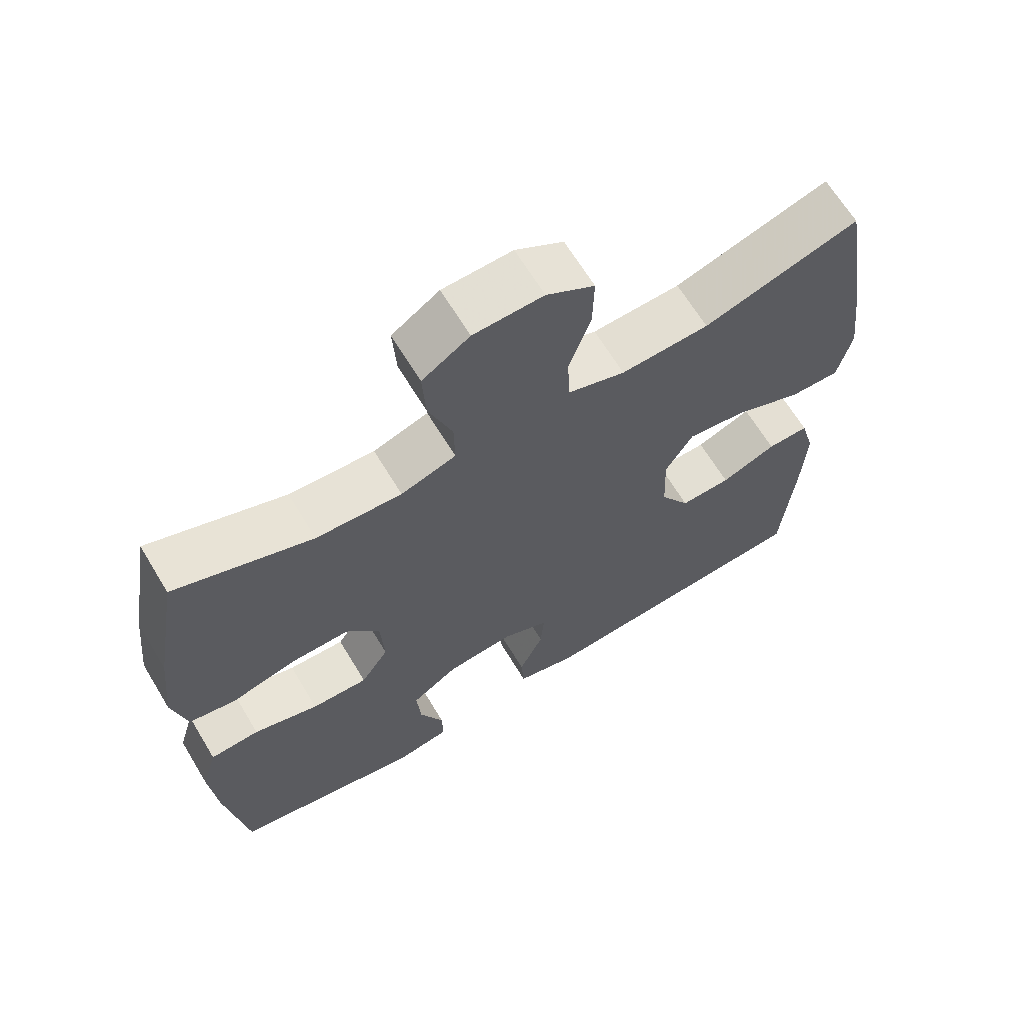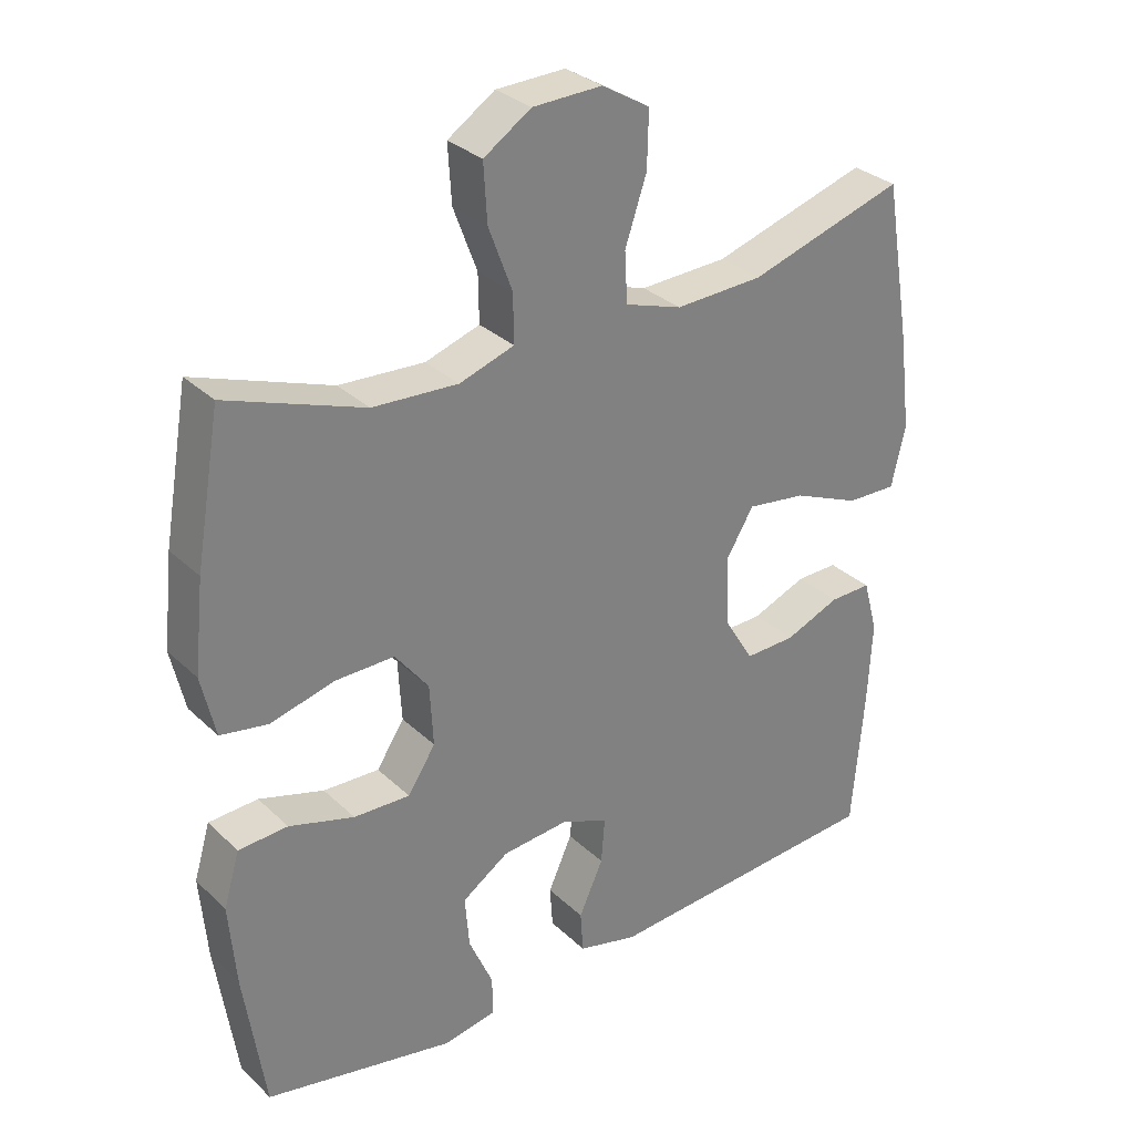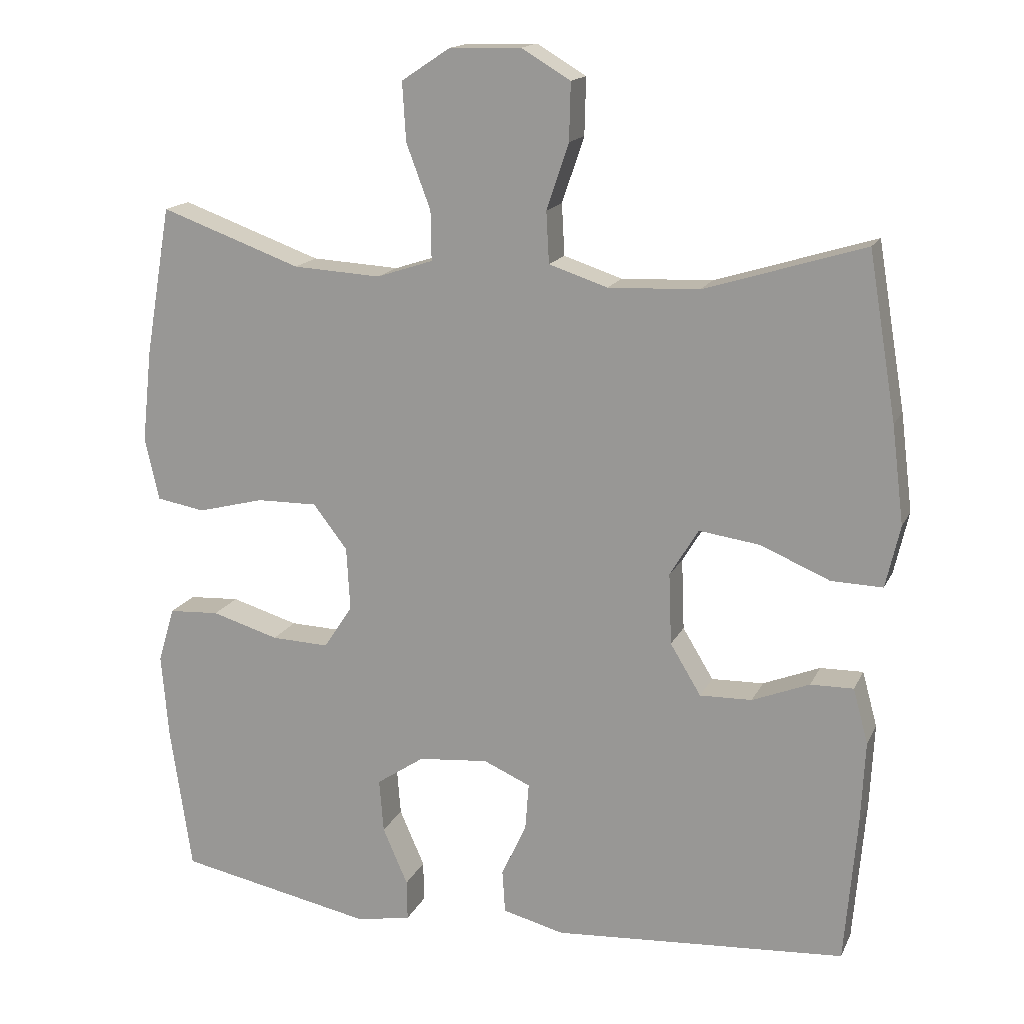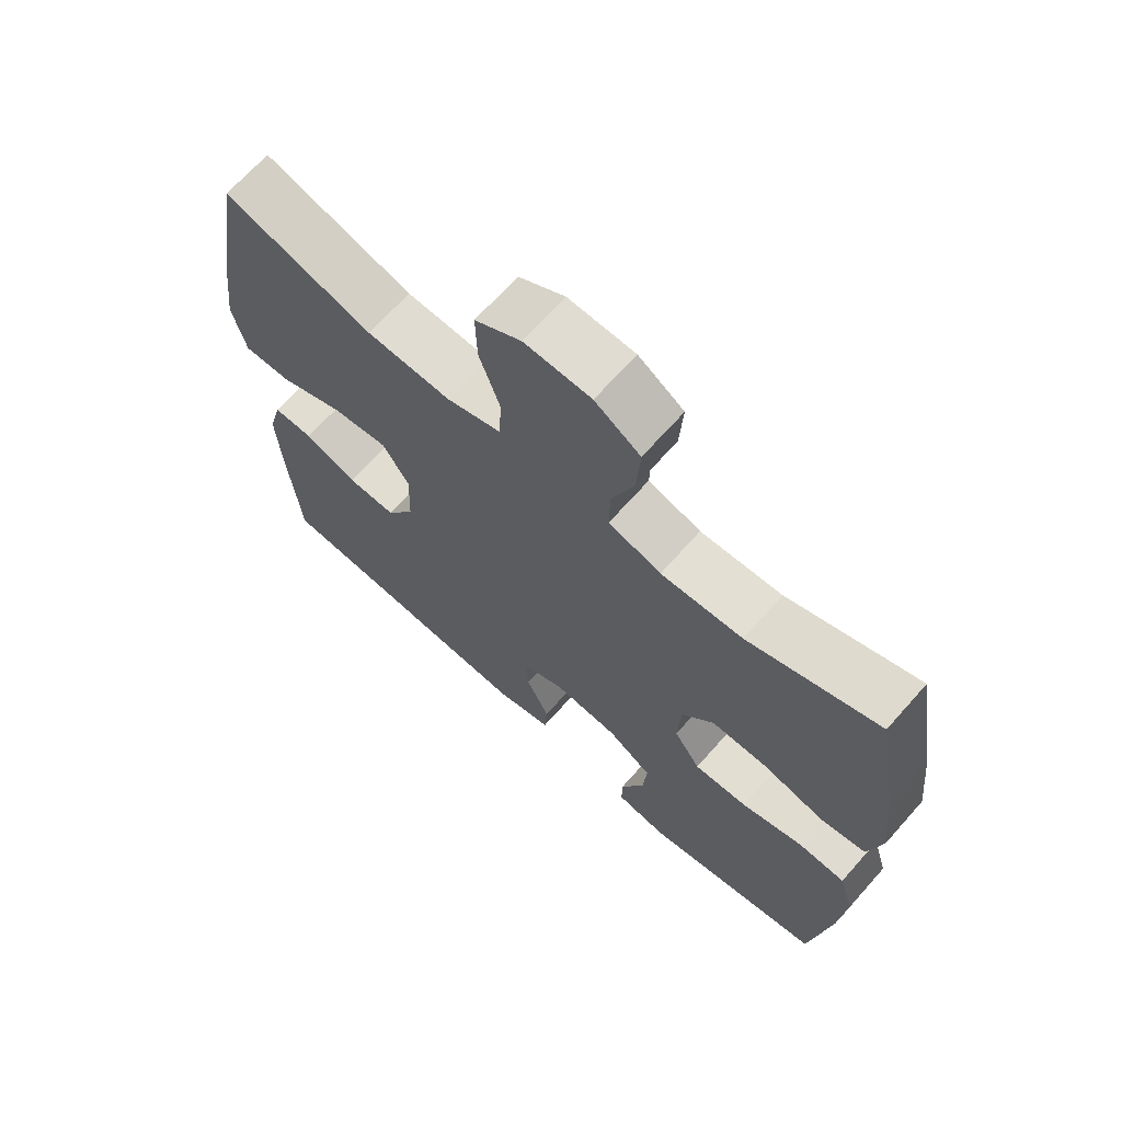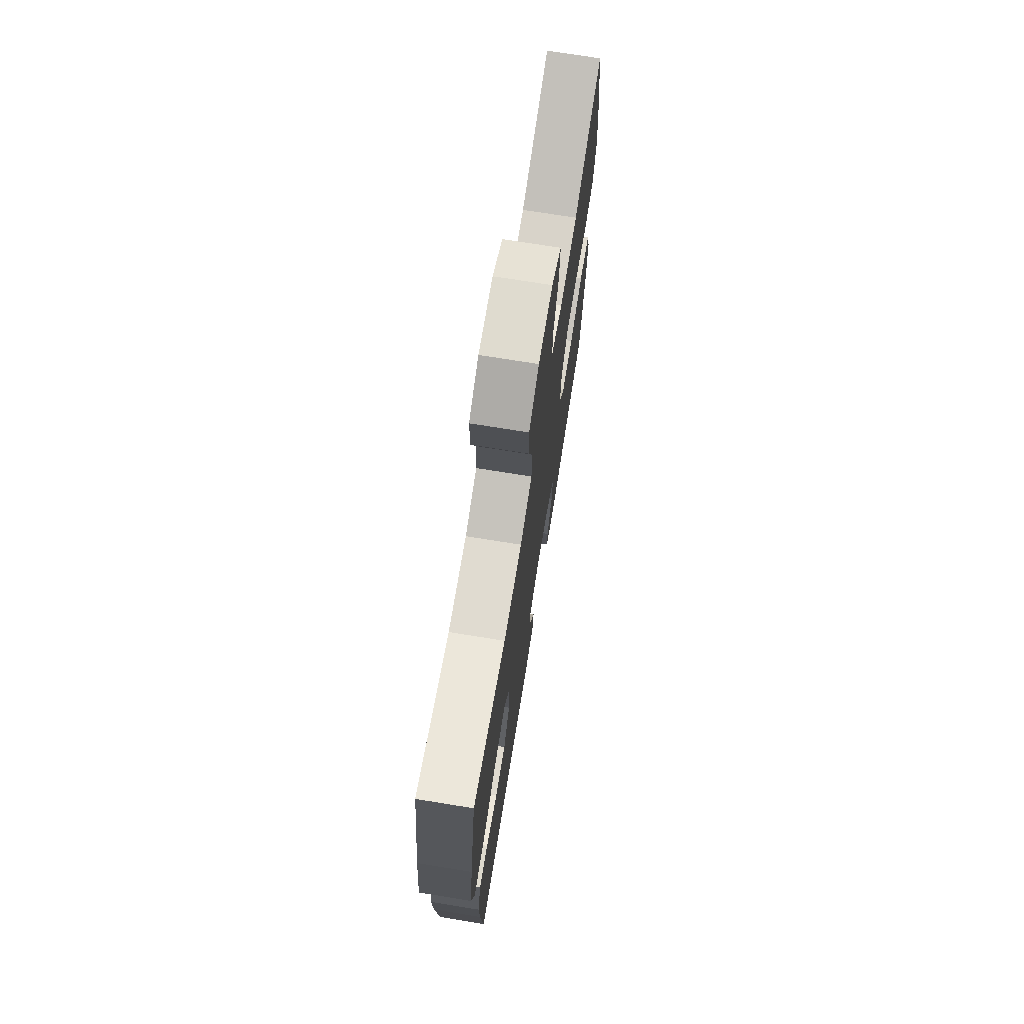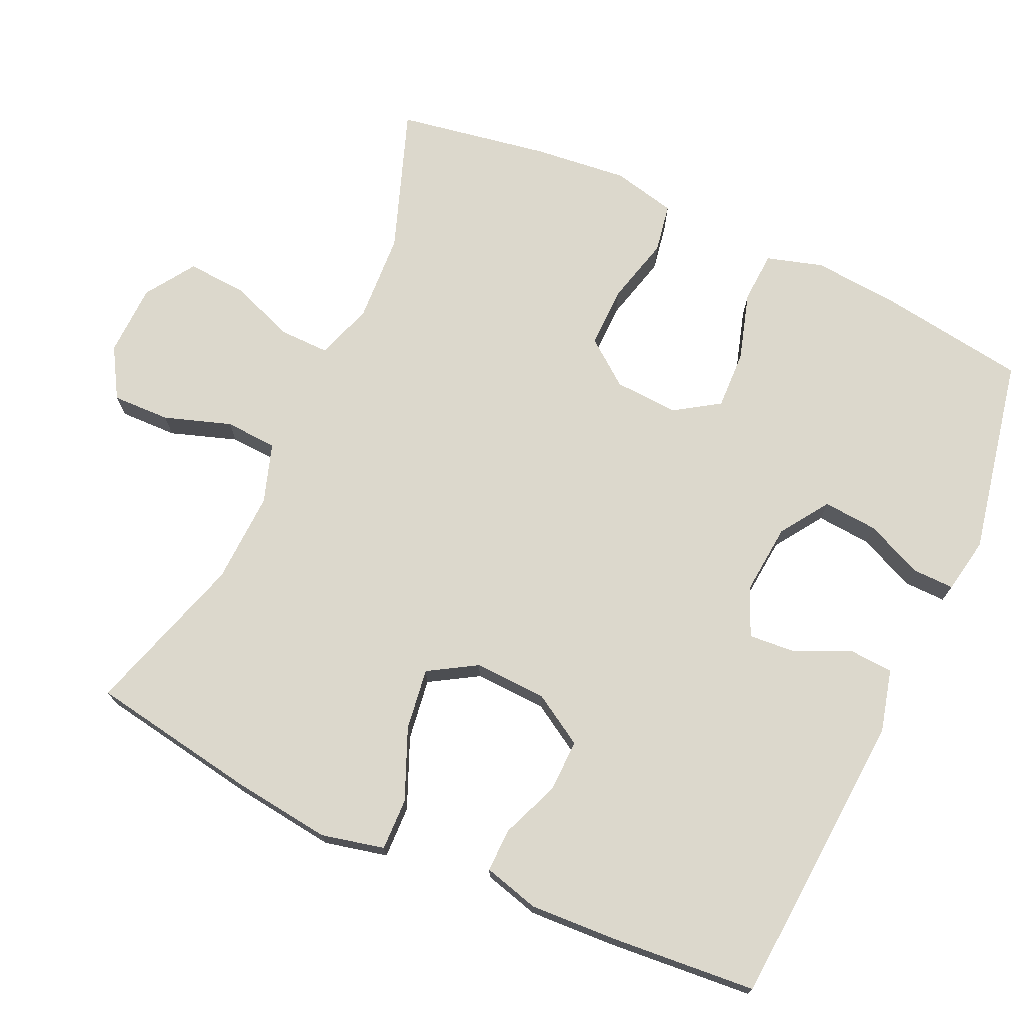
<metadata>
{"format":"obj","ext":"obj","renderer":"f3d","projection":"perspective","resolution":1024,"background":"white","views":[{"elev":65.7,"azim":-31.1,"up":"+Z"},{"elev":30.9,"azim":-37.1,"up":"+Z"},{"elev":16.0,"azim":18.5,"up":"+Z"},{"elev":68.2,"azim":-138.4,"up":"+Z"},{"elev":72.3,"azim":99.2,"up":"+Z"},{"elev":72.7,"azim":114.6,"up":"+Y"}]}
</metadata>
<code>
v 0.5 0.07 0.5
v 0.539 0.07 0.269
v 0.556 0.07 0.132
v 0.536 0.07 0.045
v 0.464 0.07 0.047
v 0.367 0.07 0.088
v 0.282 0.07 0.1
v 0.242 0.07 0.034
v 0.246 0.07 -0.066
v 0.289 0.07 -0.137
v 0.362 0.07 -0.135
v 0.442 0.07 -0.103
v 0.502 0.07 -0.102
v 0.523 0.07 -0.179
v 0.517 0.07 -0.298
v 0.5 0.07 -0.5
v 0.09 0.07 -0.528
v 0.004 0.07 -0.506
v 0 0.07 -0.446
v 0.035 0.07 -0.369
v 0.04 0.07 -0.304
v -0.026 0.07 -0.275
v -0.124 0.07 -0.284
v -0.191 0.07 -0.329
v -0.185 0.07 -0.404
v -0.15 0.07 -0.484
v -0.149 0.07 -0.541
v -0.226 0.07 -0.555
v -0.5 0.07 -0.5
v -0.53 0.07 -0.296
v -0.54 0.07 -0.177
v -0.517 0.07 -0.099
v -0.446 0.07 -0.095
v -0.352 0.07 -0.123
v -0.271 0.07 -0.126
v -0.231 0.07 -0.065
v -0.236 0.07 0.024
v -0.284 0.07 0.086
v -0.369 0.07 0.085
v -0.462 0.07 0.061
v -0.53 0.07 0.073
v -0.55 0.07 0.161
v -0.536 0.07 0.291
v -0.5 0.07 0.5
v -0.303 0.07 0.429
v -0.18 0.07 0.422
v -0.101 0.07 0.448
v -0.102 0.07 0.517
v -0.136 0.07 0.608
v -0.141 0.07 0.69
v -0.073 0.07 0.735
v 0.027 0.07 0.738
v 0.096 0.07 0.697
v 0.094 0.07 0.617
v 0.063 0.07 0.525
v 0.067 0.07 0.453
v 0.149 0.07 0.426
v 0.276 0.07 0.431
v 0.5 0 0.5
v 0.539 0 0.269
v 0.556 0 0.132
v 0.536 0 0.045
v 0.464 0 0.047
v 0.367 0 0.088
v 0.282 0 0.1
v 0.242 0 0.034
v 0.246 0 -0.066
v 0.289 0 -0.137
v 0.362 0 -0.135
v 0.442 0 -0.103
v 0.502 0 -0.102
v 0.523 0 -0.179
v 0.517 0 -0.298
v 0.5 0 -0.5
v 0.09 0 -0.528
v 0.004 0 -0.506
v 0 0 -0.446
v 0.035 0 -0.369
v 0.04 0 -0.304
v -0.026 0 -0.275
v -0.124 0 -0.284
v -0.191 0 -0.329
v -0.185 0 -0.404
v -0.15 0 -0.484
v -0.149 0 -0.541
v -0.226 0 -0.555
v -0.5 0 -0.5
v -0.53 0 -0.296
v -0.54 0 -0.177
v -0.517 0 -0.099
v -0.446 0 -0.095
v -0.352 0 -0.123
v -0.271 0 -0.126
v -0.231 0 -0.065
v -0.236 0 0.024
v -0.284 0 0.086
v -0.369 0 0.085
v -0.462 0 0.061
v -0.53 0 0.073
v -0.55 0 0.161
v -0.536 0 0.291
v -0.5 0 0.5
v -0.303 0 0.429
v -0.18 0 0.422
v -0.101 0 0.448
v -0.102 0 0.517
v -0.136 0 0.608
v -0.141 0 0.69
v -0.073 0 0.735
v 0.027 0 0.738
v 0.096 0 0.697
v 0.094 0 0.617
v 0.063 0 0.525
v 0.067 0 0.453
v 0.149 0 0.426
v 0.276 0 0.431
f 52 53 54 55
f 52 55 56
f 51 52 56
f 48 49 50 51
f 47 48 51 56
f 46 47 56 57
f 42 43 44 45
f 42 45 46
f 39 40 41 42
f 38 39 42 46
f 37 38 46 57
f 31 32 33 34
f 31 34 35
f 30 31 35
f 29 30 35
f 28 29 35 36
f 25 26 27 28
f 24 25 28 36
f 17 18 19 20
f 17 20 21
f 16 17 21
f 15 16 21 22
f 11 12 13 14
f 10 11 14 15
f 3 4 5 6
f 3 6 7
f 58 1 2 3
f 58 3 7
f 57 58 7 8
f 37 57 8 9
f 23 24 36 37
f 22 23 37 9
f 10 15 22
f 9 10 22
f 113 112 111 110
f 114 113 110
f 114 110 109
f 109 108 107 106
f 114 109 106 105
f 115 114 105 104
f 103 102 101 100
f 104 103 100
f 100 99 98 97
f 104 100 97 96
f 115 104 96 95
f 92 91 90 89
f 93 92 89
f 93 89 88
f 93 88 87
f 94 93 87 86
f 86 85 84 83
f 94 86 83 82
f 78 77 76 75
f 79 78 75
f 79 75 74
f 80 79 74 73
f 72 71 70 69
f 73 72 69 68
f 64 63 62 61
f 65 64 61
f 61 60 59 116
f 65 61 116
f 66 65 116 115
f 67 66 115 95
f 95 94 82 81
f 67 95 81 80
f 80 73 68
f 80 68 67
f 1 59 60 2
f 2 60 61 3
f 3 61 62 4
f 4 62 63 5
f 5 63 64 6
f 6 64 65 7
f 7 65 66 8
f 8 66 67 9
f 9 67 68 10
f 10 68 69 11
f 11 69 70 12
f 12 70 71 13
f 13 71 72 14
f 14 72 73 15
f 15 73 74 16
f 16 74 75 17
f 17 75 76 18
f 18 76 77 19
f 19 77 78 20
f 20 78 79 21
f 21 79 80 22
f 22 80 81 23
f 23 81 82 24
f 24 82 83 25
f 25 83 84 26
f 26 84 85 27
f 27 85 86 28
f 28 86 87 29
f 29 87 88 30
f 30 88 89 31
f 31 89 90 32
f 32 90 91 33
f 33 91 92 34
f 34 92 93 35
f 35 93 94 36
f 36 94 95 37
f 37 95 96 38
f 38 96 97 39
f 39 97 98 40
f 40 98 99 41
f 41 99 100 42
f 42 100 101 43
f 43 101 102 44
f 44 102 103 45
f 45 103 104 46
f 46 104 105 47
f 47 105 106 48
f 48 106 107 49
f 49 107 108 50
f 50 108 109 51
f 51 109 110 52
f 52 110 111 53
f 53 111 112 54
f 54 112 113 55
f 55 113 114 56
f 56 114 115 57
f 57 115 116 58
f 58 116 59 1

</code>
